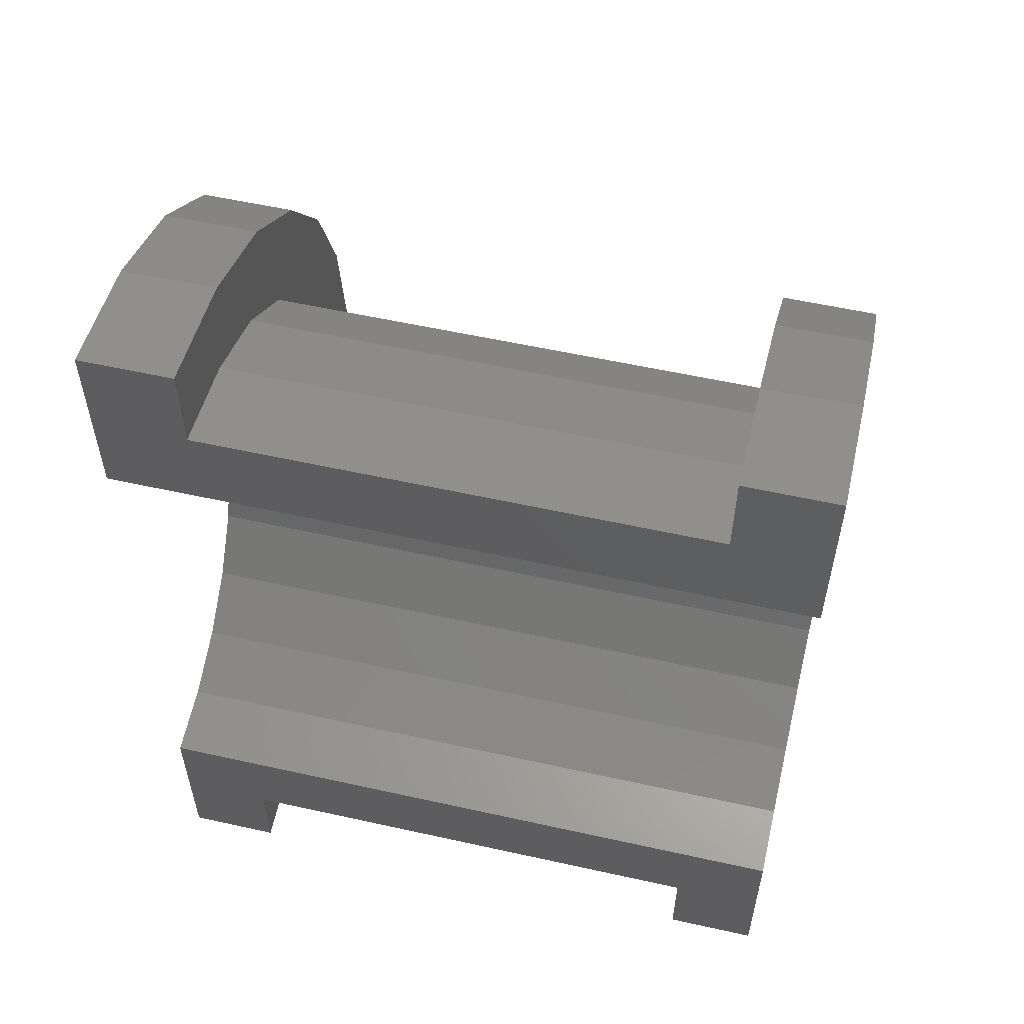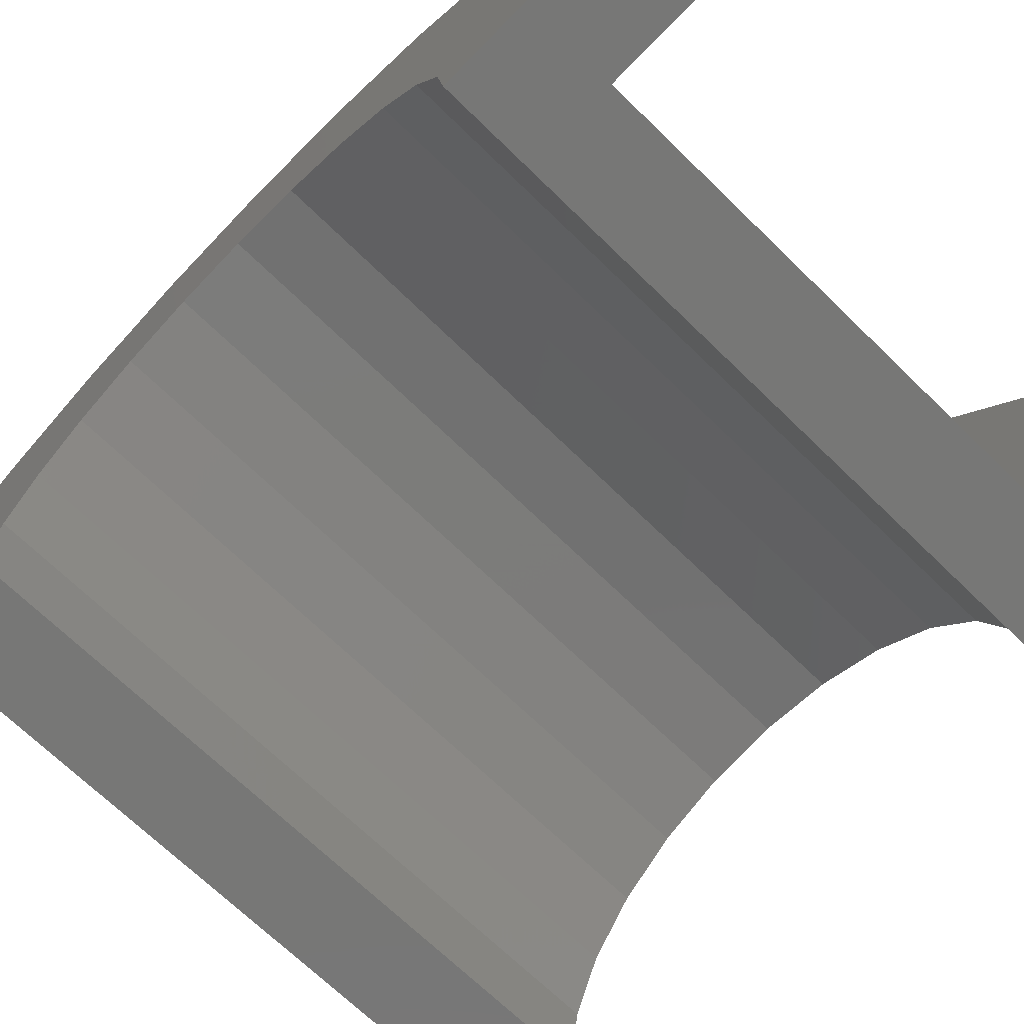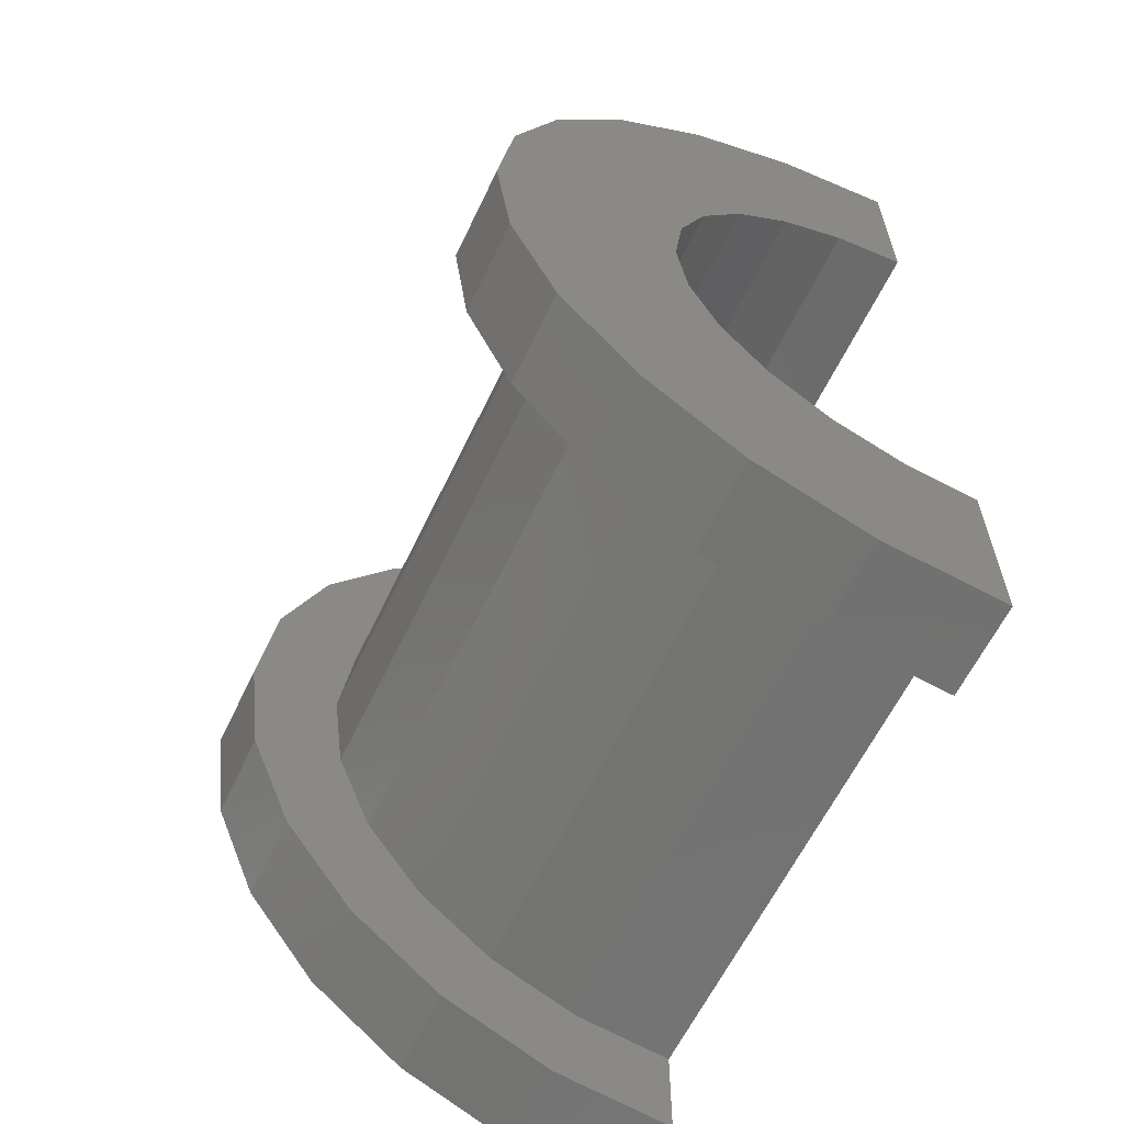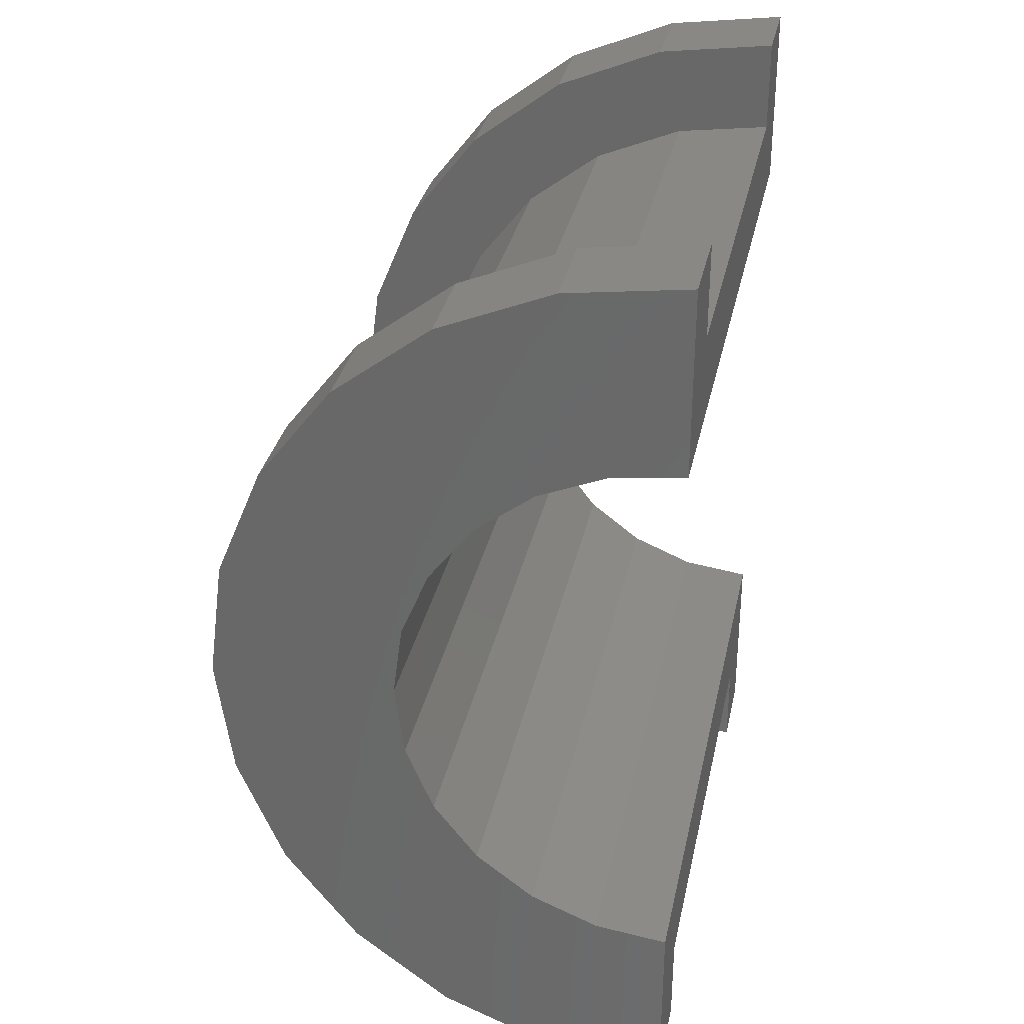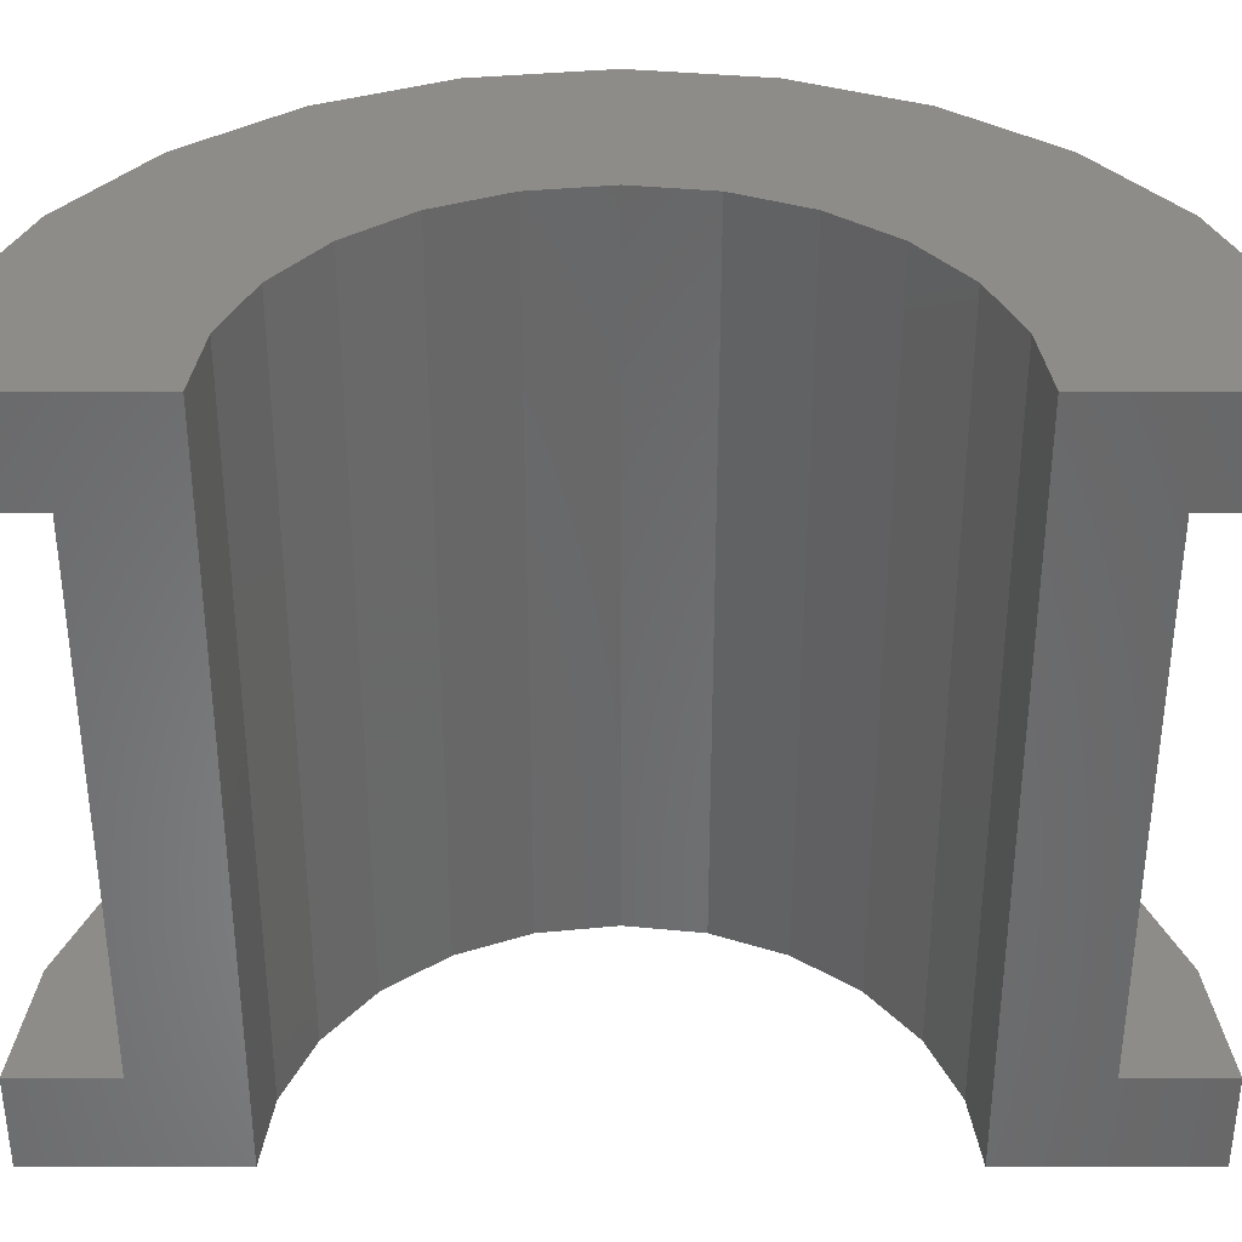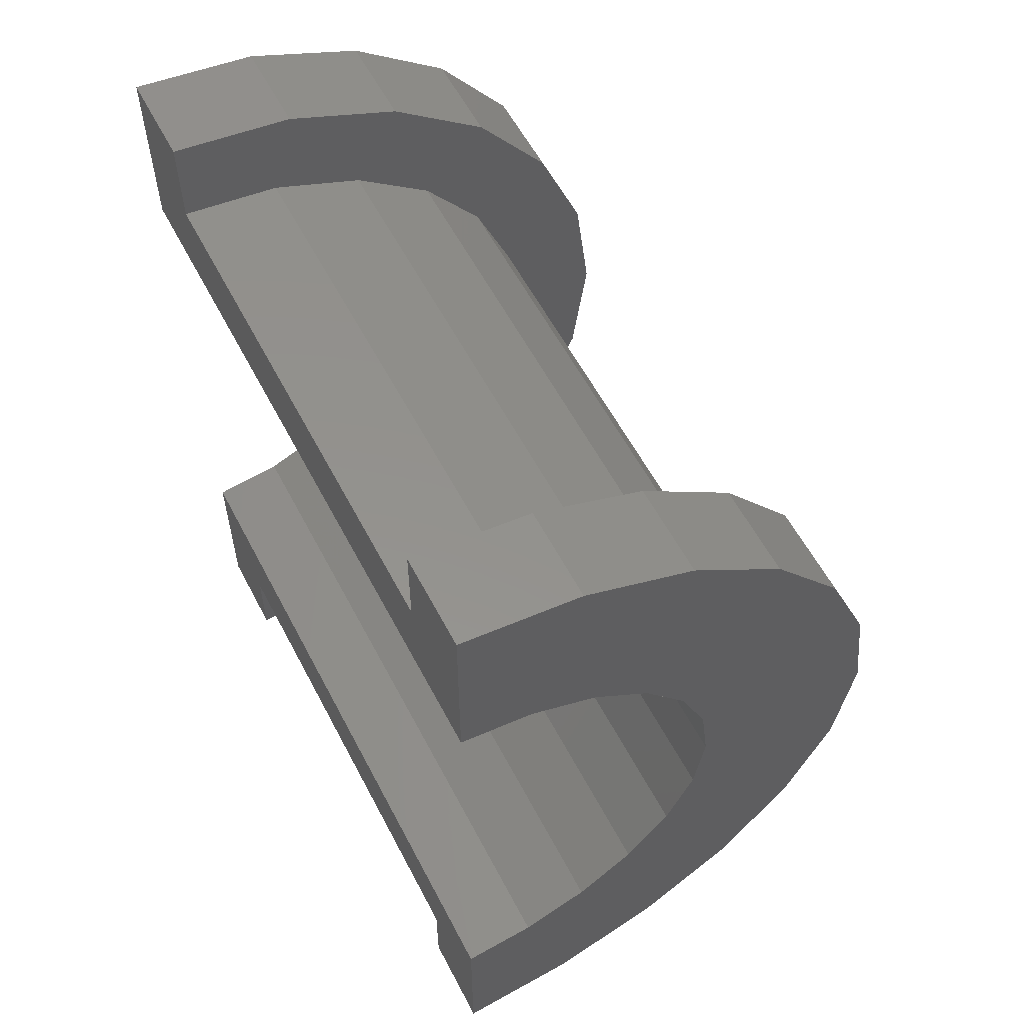
<metadata>
{"format":"stl","ext":"stl","renderer":"f3d","projection":"perspective","resolution":1024,"background":"white","views":[{"elev":56.2,"azim":-166.9,"up":"+Y"},{"elev":-69.4,"azim":135.7,"up":"+Z"},{"elev":-61.4,"azim":64.5,"up":"+Y"},{"elev":32.1,"azim":101.7,"up":"+Y"},{"elev":-54.3,"azim":90.0,"up":"+Z"},{"elev":58.4,"azim":-117.5,"up":"+Y"}]}
</metadata>
<code>
# stl→obj: 116 verts, 228 faces
v 8.416 1.035 3.864
v 13.88 0 4
v 13.88 1.035 3.864
v 8.416 0 4
v 13.88 4 0
v 8.416 4 2.22e-16
v 13.88 4 1.436e-15
v 8.416 4 0
v 8.416 -3.864 1.035
v 13.88 -4 1.436e-15
v 13.88 -3.864 1.035
v 8.416 -4 2.22e-16
v 13.88 3.464 2
v 8.416 2.828 2.828
v 13.88 2.828 2.828
v 8.416 3.464 2
v 13.88 2 3.464
v 8.416 2 3.464
v 13.88 3.864 1.035
v 8.416 3.864 1.035
v 8.416 -3.464 2
v 13.88 -2.828 2.828
v 8.416 -2.828 2.828
v 13.88 -3.464 2
v 7.416 2.898 0.7765
v 7.416 4.83 1.294
v 7.416 5 0
v 7.416 4.33 2.5
v 7.416 3 0
v 7.416 2.598 1.5
v 7.416 3.536 3.536
v 7.416 2.121 2.121
v 7.416 2.5 4.33
v 7.416 1.5 2.598
v 7.416 1.294 4.83
v 7.416 0.7765 2.898
v 7.416 0 3
v 7.416 0 5
v 7.416 -0.7765 2.898
v 7.416 -1.294 4.83
v 7.416 -1.5 2.598
v 7.416 -2.5 4.33
v 7.416 -2.121 2.121
v 7.416 -3.536 3.536
v 7.416 -2.598 1.5
v 7.416 -4.33 2.5
v 7.416 -2.898 0.7765
v 7.416 -4.83 1.294
v 7.416 -3 0
v 7.416 -5 0
v 8.416 -4 0
v 13.88 -4 0
v 8.416 -2 3.464
v 13.88 -2 3.464
v 13.88 -1.035 3.864
v 8.416 -1.035 3.864
v 14.88 0.7765 2.898
v 14.88 0 3
v 14.88 3 0
v 14.88 3 1.658e-15
v 14.88 2.121 2.121
v 14.88 2.598 1.5
v 14.88 1.5 2.598
v 14.88 2.898 0.7765
v 14.88 -2.598 1.5
v 14.88 -2.121 2.121
v 14.88 -3 1.658e-15
v 14.88 -3 0
v 14.88 -2.898 0.7765
v 14.88 -1.5 2.598
v 14.88 -0.7765 2.898
v 8.416 0 5
v 8.416 1.294 4.83
v 8.416 -4.33 2.5
v 8.416 -4.83 1.294
v 8.416 5 2.22e-16
v 8.416 4.83 1.294
v 8.416 2.5 4.33
v 8.416 -1.294 4.83
v 8.416 -3.536 3.536
v 8.416 5 0
v 8.416 4.33 2.5
v 8.416 3.536 3.536
v 8.416 -2.5 4.33
v 8.416 -5 2.22e-16
v 8.416 -5 0
v 13.88 1.294 4.83
v 14.88 0 5
v 14.88 1.294 4.83
v 13.88 0 5
v 13.88 -4.83 1.294
v 14.88 -4.33 2.5
v 13.88 -4.33 2.5
v 14.88 -4.83 1.294
v 14.88 5 1.658e-15
v 13.88 4.83 1.294
v 14.88 4.83 1.294
v 13.88 5 1.436e-15
v 13.88 2.5 4.33
v 14.88 2.5 4.33
v 14.88 -1.294 4.83
v 13.88 -1.294 4.83
v 14.88 -3.536 3.536
v 13.88 -3.536 3.536
v 13.88 -5 1.436e-15
v 13.88 -5 0
v 13.88 5 0
v 13.88 4.33 2.5
v 13.88 3.536 3.536
v 13.88 -2.5 4.33
v 14.88 5 0
v 14.88 4.33 2.5
v 14.88 3.536 3.536
v 14.88 -2.5 4.33
v 14.88 -5 1.658e-15
v 14.88 -5 0
f 1 2 3
f 2 1 4
f 5 6 7
f 6 5 8
f 9 10 11
f 10 9 12
f 13 14 15
f 14 13 16
f 14 17 15
f 17 14 18
f 19 16 13
f 16 19 20
f 21 22 23
f 22 21 24
f 25 26 27
f 26 25 28
f 25 27 29
f 30 28 25
f 28 30 31
f 32 31 30
f 31 32 33
f 34 33 32
f 34 35 33
f 36 35 34
f 37 35 36
f 37 38 35
f 39 38 37
f 39 40 38
f 41 40 39
f 42 41 43
f 41 42 40
f 44 43 45
f 46 45 47
f 48 47 49
f 43 44 42
f 45 46 44
f 47 48 46
f 48 49 50
f 18 3 17
f 3 18 1
f 7 20 19
f 20 7 6
f 51 10 12
f 10 51 52
f 9 24 21
f 24 9 11
f 53 22 54
f 22 53 23
f 4 55 2
f 55 4 56
f 56 54 55
f 54 56 53
f 37 57 58
f 57 37 36
f 59 60 29
f 30 61 32
f 61 30 62
f 34 61 63
f 61 34 32
f 25 62 30
f 62 25 64
f 65 43 66
f 43 65 45
f 36 63 57
f 63 36 34
f 25 60 64
f 60 25 29
f 67 68 49
f 69 45 65
f 45 69 47
f 43 70 66
f 70 43 41
f 39 58 71
f 58 39 37
f 67 47 69
f 47 67 49
f 41 71 70
f 71 41 39
f 35 72 73
f 72 35 38
f 48 74 46
f 74 48 75
f 76 26 77
f 26 76 27
f 33 73 78
f 73 33 35
f 38 79 72
f 79 38 40
f 46 80 44
f 80 46 74
f 81 27 76
f 77 20 6
f 16 82 83
f 82 16 20
f 83 14 16
f 78 14 83
f 78 18 14
f 73 18 78
f 73 1 18
f 72 1 73
f 72 4 1
f 72 56 4
f 79 56 72
f 79 53 56
f 84 53 79
f 84 23 53
f 80 23 84
f 23 80 21
f 74 21 80
f 21 74 9
f 75 9 74
f 9 75 12
f 85 12 75
f 12 85 51
f 51 85 86
f 6 76 77
f 20 77 82
f 76 6 81
f 81 6 8
f 31 78 83
f 78 31 33
f 77 28 82
f 28 77 26
f 82 31 83
f 31 82 28
f 85 50 86
f 48 85 75
f 85 48 50
f 40 84 79
f 84 40 42
f 42 80 84
f 80 42 44
f 87 88 89
f 88 87 90
f 91 92 93
f 92 91 94
f 95 96 97
f 96 95 98
f 99 89 100
f 89 99 87
f 90 101 88
f 101 90 102
f 93 103 104
f 103 93 92
f 105 10 52
f 10 91 93
f 105 52 106
f 10 105 91
f 7 98 107
f 98 19 96
f 7 107 5
f 98 7 19
f 96 19 108
f 13 108 19
f 108 13 109
f 15 109 13
f 15 99 109
f 17 99 15
f 17 87 99
f 3 87 17
f 2 87 3
f 2 90 87
f 55 90 2
f 55 102 90
f 54 102 55
f 54 110 102
f 22 110 54
f 104 22 24
f 22 104 110
f 93 24 11
f 93 11 10
f 24 93 104
f 111 98 95
f 98 111 107
f 97 64 60
f 112 62 64
f 61 113 100
f 113 61 62
f 100 63 61
f 89 63 100
f 89 57 63
f 88 57 89
f 88 58 57
f 88 71 58
f 101 71 88
f 101 70 71
f 114 70 101
f 70 114 66
f 103 66 114
f 66 103 65
f 92 65 103
f 65 92 69
f 94 69 92
f 69 94 67
f 115 67 94
f 67 115 68
f 68 115 116
f 60 95 97
f 64 97 112
f 62 112 113
f 95 60 111
f 111 60 59
f 109 100 113
f 100 109 99
f 97 108 112
f 108 97 96
f 112 109 113
f 109 112 108
f 106 115 105
f 115 106 116
f 91 115 94
f 115 91 105
f 102 114 101
f 114 102 110
f 110 103 114
f 103 110 104
f 59 5 111
f 59 8 5
f 29 8 59
f 27 8 29
f 8 27 81
f 111 5 107
f 86 50 51
f 52 116 106
f 116 52 68
f 51 68 52
f 51 49 68
f 49 51 50

</code>
